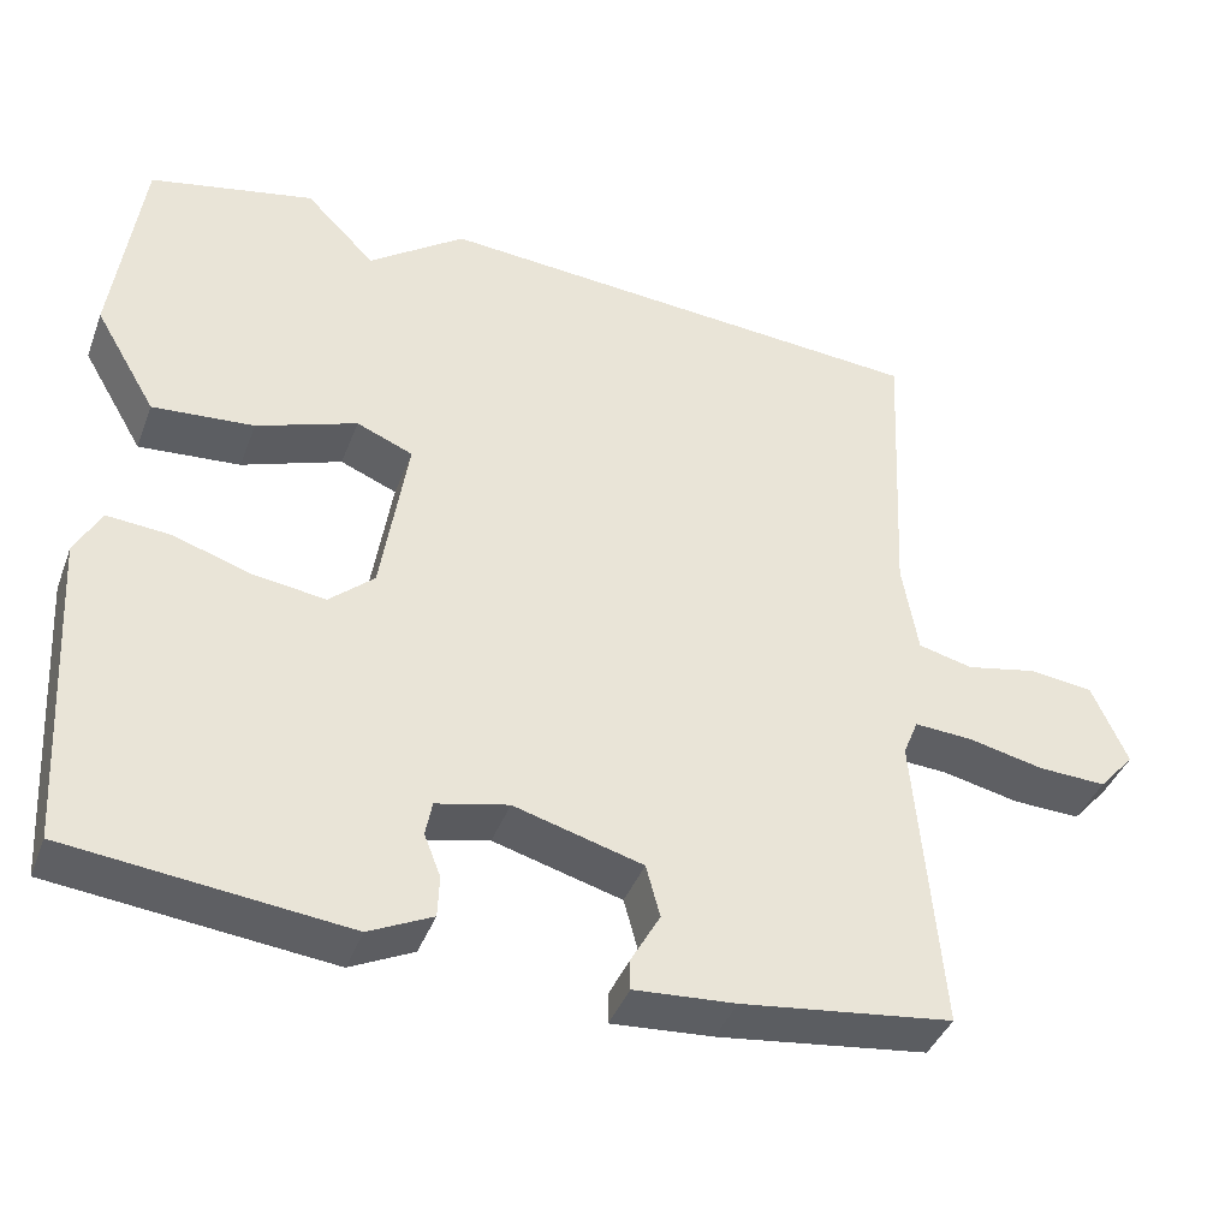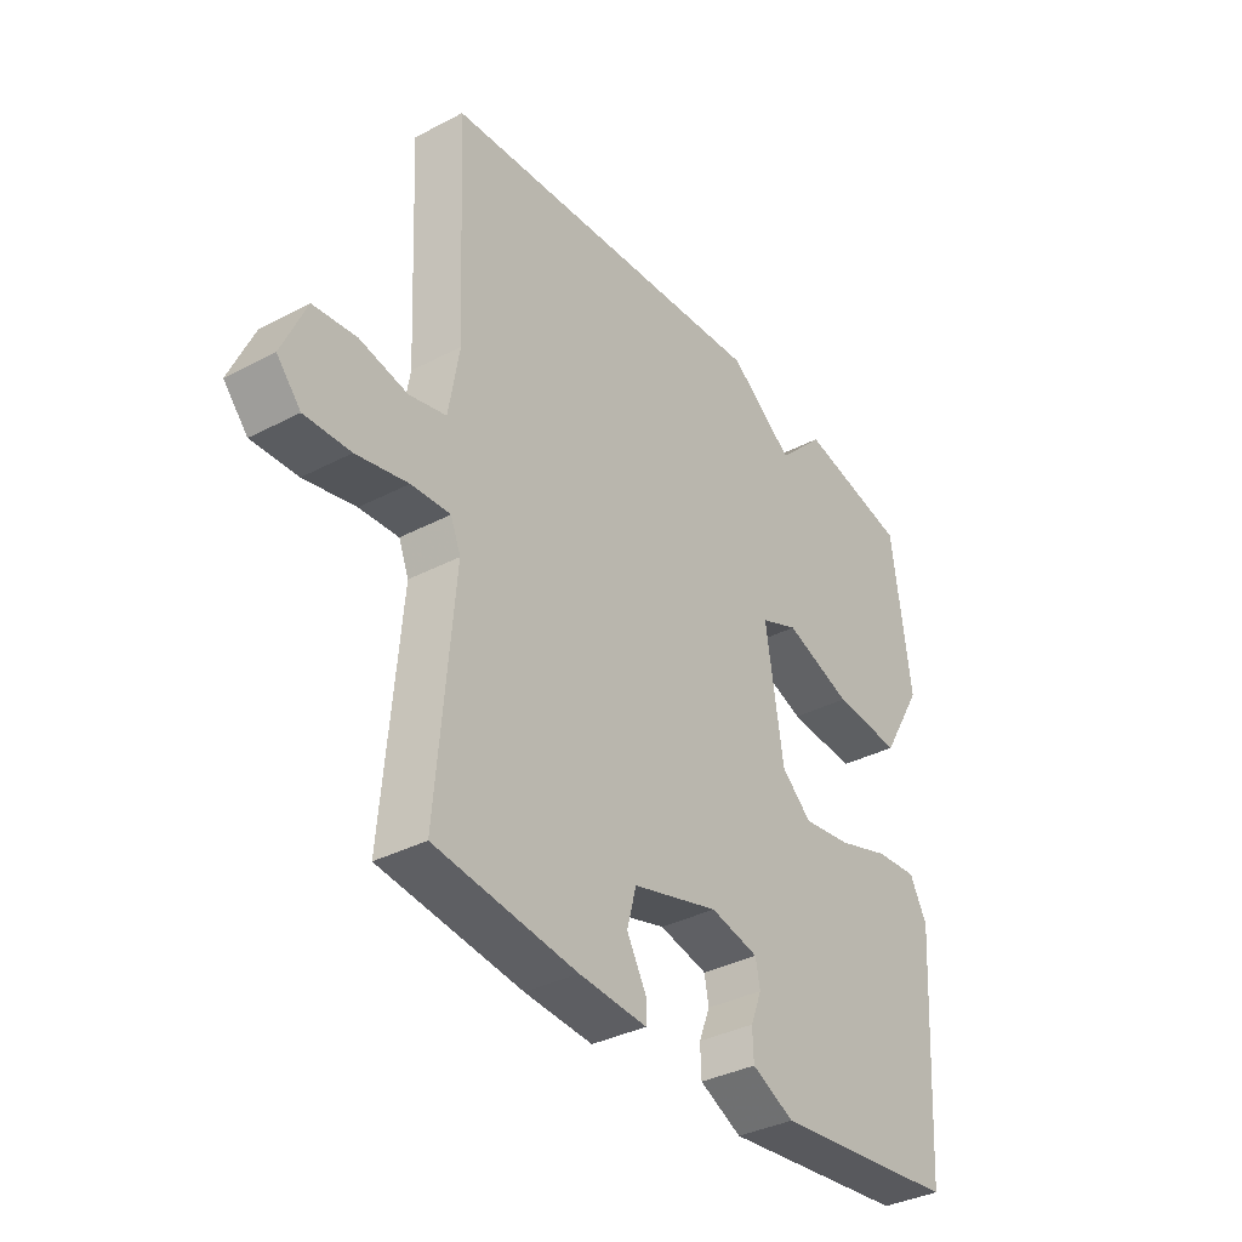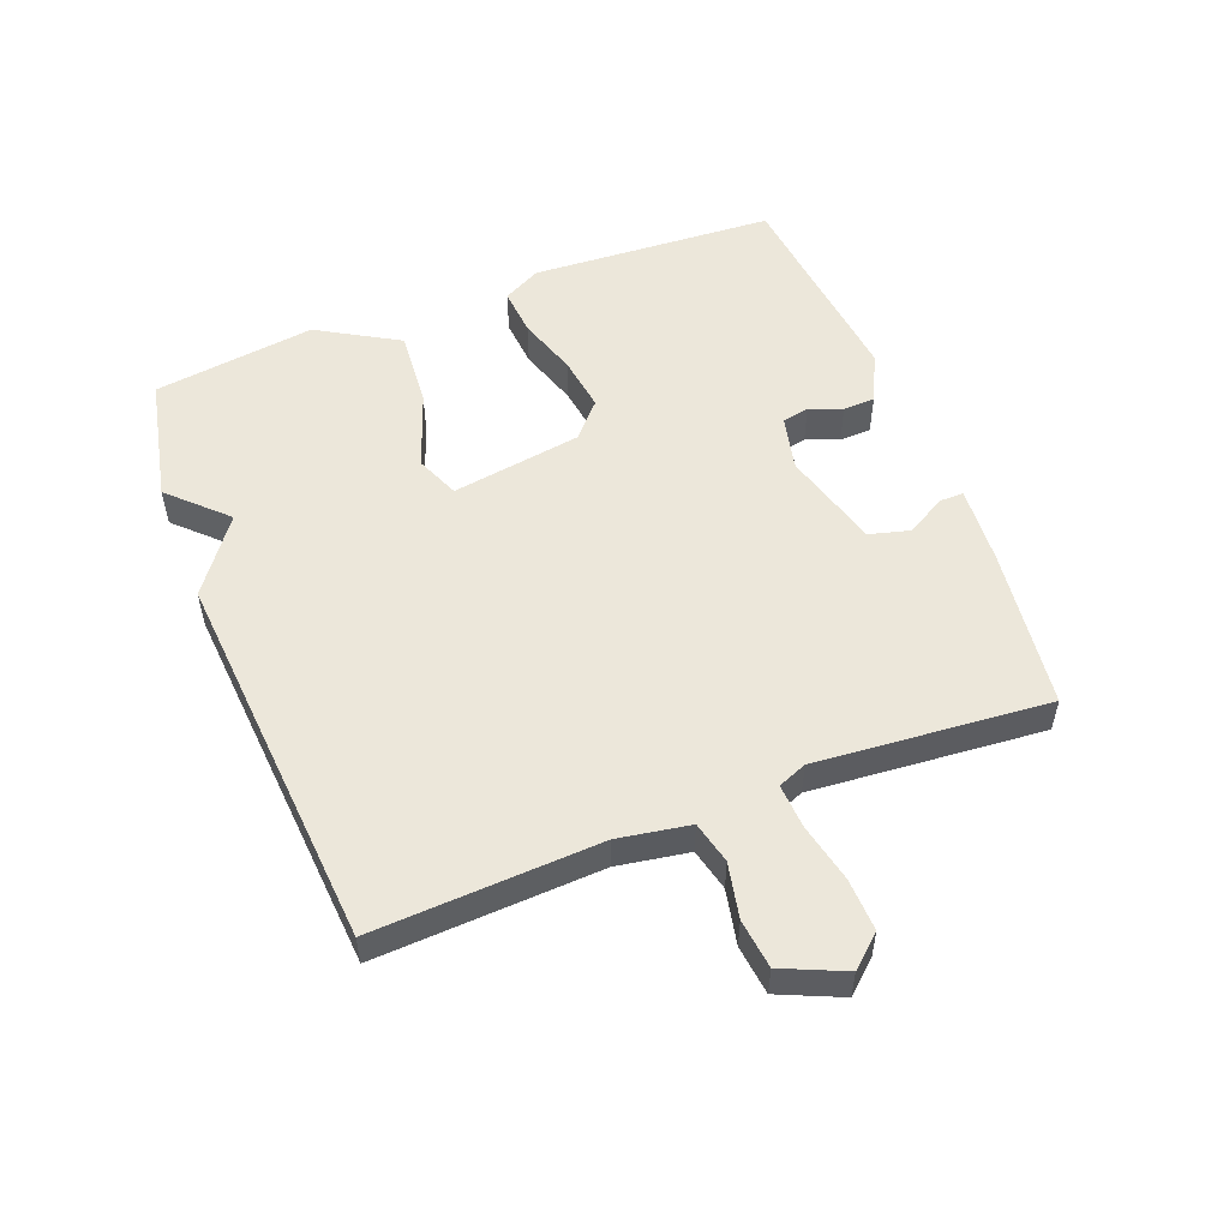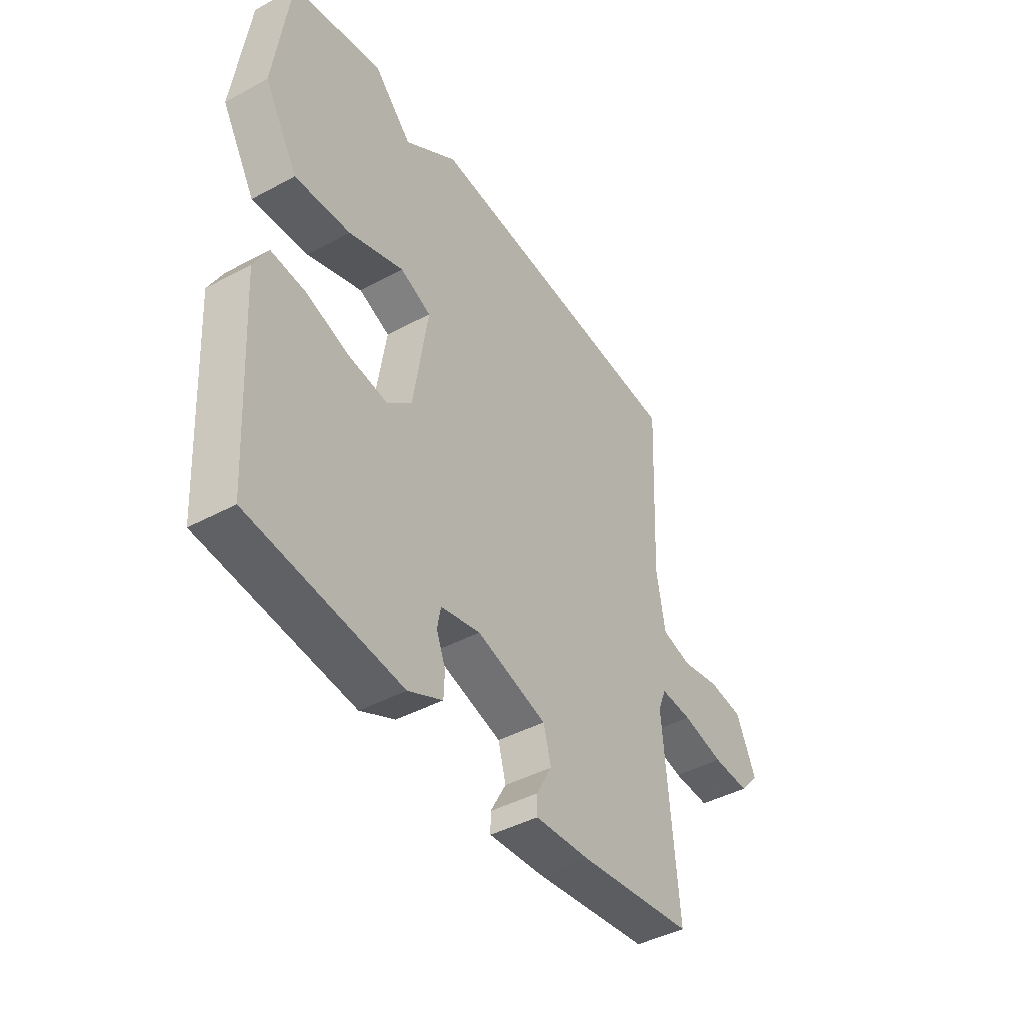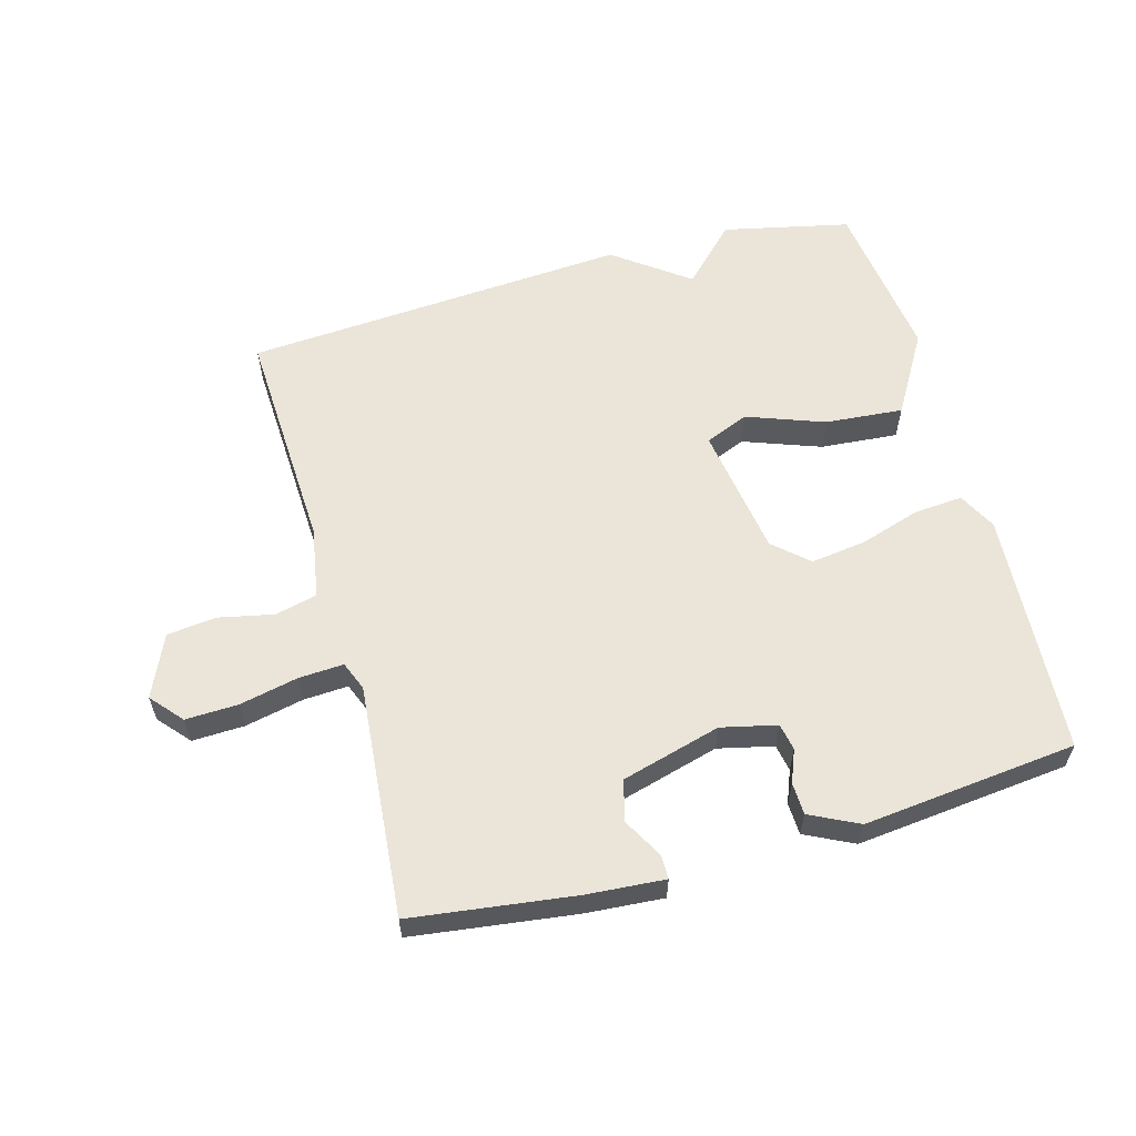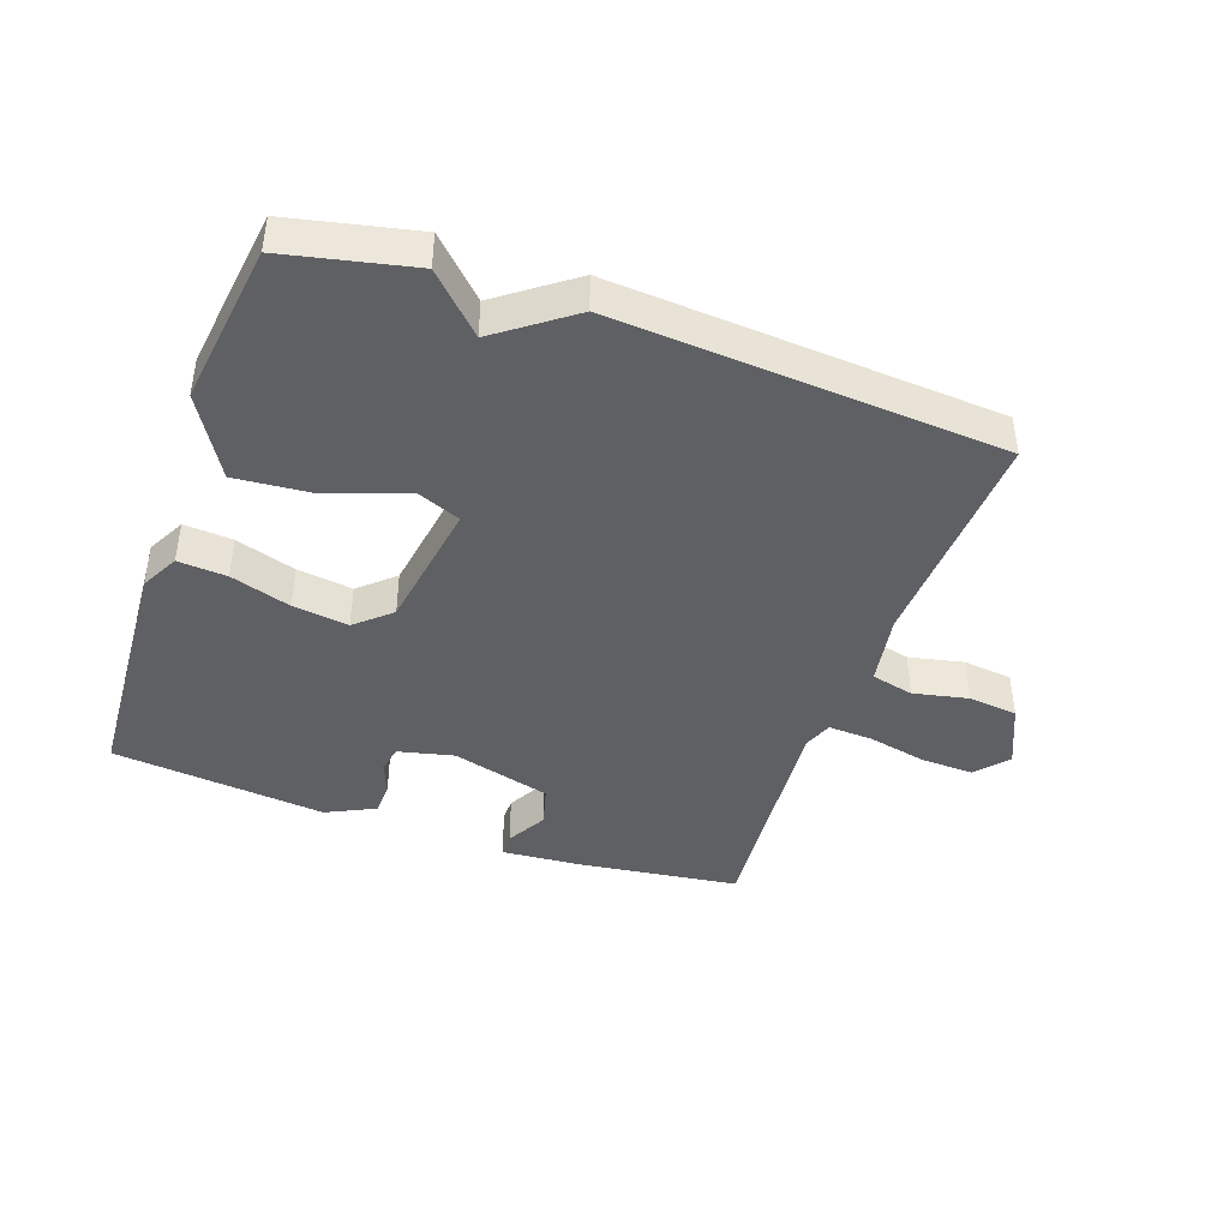
<metadata>
{"format":"obj","ext":"obj","renderer":"f3d","projection":"perspective","resolution":1024,"background":"white","views":[{"elev":-40.5,"azim":-19.8,"up":"+Z"},{"elev":-35.6,"azim":124.7,"up":"+Z"},{"elev":53.3,"azim":68.7,"up":"+Y"},{"elev":-43.4,"azim":-57.5,"up":"+Z"},{"elev":59.4,"azim":164.6,"up":"+Y"},{"elev":-42.5,"azim":-19.3,"up":"+Y"}]}
</metadata>
<code>
v -0.5 0.07 -0.5
v -0.523 0.07 -0.118
v -0.492 0.07 -0.059
v -0.416 0.07 -0.065
v -0.322 0.07 -0.095
v -0.235 0.07 -0.107
v -0.181 0.07 -0.059
v -0.149 0.07 0.146
v -0.217 0.07 0.174
v -0.338 0.07 0.13
v -0.46 0.07 0.12
v -0.534 0.07 0.246
v -0.5 0.07 0.5
v -0.302 0.07 0.543
v -0.218 0.07 0.458
v -0.102 0.07 0.543
v 0.5 0.07 0.5
v 0.483 0.07 0.147
v 0.502 0.07 0.035
v 0.568 0.07 0.019
v 0.654 0.07 0.037
v 0.731 0.07 0.028
v 0.774 0.07 -0.069
v 0.731 0.07 -0.118
v 0.649 0.07 -0.115
v 0.557 0.07 -0.095
v 0.487 0.07 -0.091
v 0.469 0.07 -0.136
v 0.5 0.07 -0.5
v 0.246 0.07 -0.533
v 0.124 0.07 -0.542
v 0.124 0.07 -0.505
v 0.159 0.07 -0.442
v 0.142 0.07 -0.379
v -0.013 0.07 -0.336
v -0.1 0.07 -0.356
v -0.108 0.07 -0.398
v -0.088 0.07 -0.449
v -0.09 0.07 -0.499
v -0.166 0.07 -0.536
v -0.5 0 -0.5
v -0.523 0 -0.118
v -0.492 0 -0.059
v -0.416 0 -0.065
v -0.322 0 -0.095
v -0.235 0 -0.107
v -0.181 0 -0.059
v -0.149 0 0.146
v -0.217 0 0.174
v -0.338 0 0.13
v -0.46 0 0.12
v -0.534 0 0.246
v -0.5 0 0.5
v -0.302 0 0.543
v -0.218 0 0.458
v -0.102 0 0.543
v 0.5 0 0.5
v 0.483 0 0.147
v 0.502 0 0.035
v 0.568 0 0.019
v 0.654 0 0.037
v 0.731 0 0.028
v 0.774 0 -0.069
v 0.731 0 -0.118
v 0.649 0 -0.115
v 0.557 0 -0.095
v 0.487 0 -0.091
v 0.469 0 -0.136
v 0.5 0 -0.5
v 0.246 0 -0.533
v 0.124 0 -0.542
v 0.124 0 -0.505
v 0.159 0 -0.442
v 0.142 0 -0.379
v -0.013 0 -0.336
v -0.1 0 -0.356
v -0.108 0 -0.398
v -0.088 0 -0.449
v -0.09 0 -0.499
v -0.166 0 -0.536
f 3 4 5
f 2 3 5
f 1 2 5
f 40 1 5
f 39 40 5
f 38 39 5
f 37 38 5
f 36 37 5 6
f 35 36 6 7
f 34 35 7 8
f 31 32 33
f 30 31 33
f 29 30 33
f 28 29 33
f 27 28 33 34
f 24 25 26
f 23 24 26
f 22 23 26
f 21 22 26
f 20 21 26
f 19 20 26 27
f 27 34 8
f 19 27 8
f 18 19 8
f 18 8 9
f 17 18 9
f 16 17 9
f 15 16 9
f 13 14 15
f 12 13 15
f 11 12 15
f 10 11 15
f 9 10 15
f 45 44 43
f 45 43 42
f 45 42 41
f 45 41 80
f 45 80 79
f 45 79 78
f 45 78 77
f 46 45 77 76
f 47 46 76 75
f 48 47 75 74
f 73 72 71
f 73 71 70
f 73 70 69
f 73 69 68
f 74 73 68 67
f 66 65 64
f 66 64 63
f 66 63 62
f 66 62 61
f 66 61 60
f 67 66 60 59
f 48 74 67
f 48 67 59
f 48 59 58
f 49 48 58
f 49 58 57
f 49 57 56
f 49 56 55
f 55 54 53
f 55 53 52
f 55 52 51
f 55 51 50
f 55 50 49
f 1 41 42 2
f 2 42 43 3
f 3 43 44 4
f 4 44 45 5
f 5 45 46 6
f 6 46 47 7
f 7 47 48 8
f 8 48 49 9
f 9 49 50 10
f 10 50 51 11
f 11 51 52 12
f 12 52 53 13
f 13 53 54 14
f 14 54 55 15
f 15 55 56 16
f 16 56 57 17
f 17 57 58 18
f 18 58 59 19
f 19 59 60 20
f 20 60 61 21
f 21 61 62 22
f 22 62 63 23
f 23 63 64 24
f 24 64 65 25
f 25 65 66 26
f 26 66 67 27
f 27 67 68 28
f 28 68 69 29
f 29 69 70 30
f 30 70 71 31
f 31 71 72 32
f 32 72 73 33
f 33 73 74 34
f 34 74 75 35
f 35 75 76 36
f 36 76 77 37
f 37 77 78 38
f 38 78 79 39
f 39 79 80 40
f 40 80 41 1

</code>
